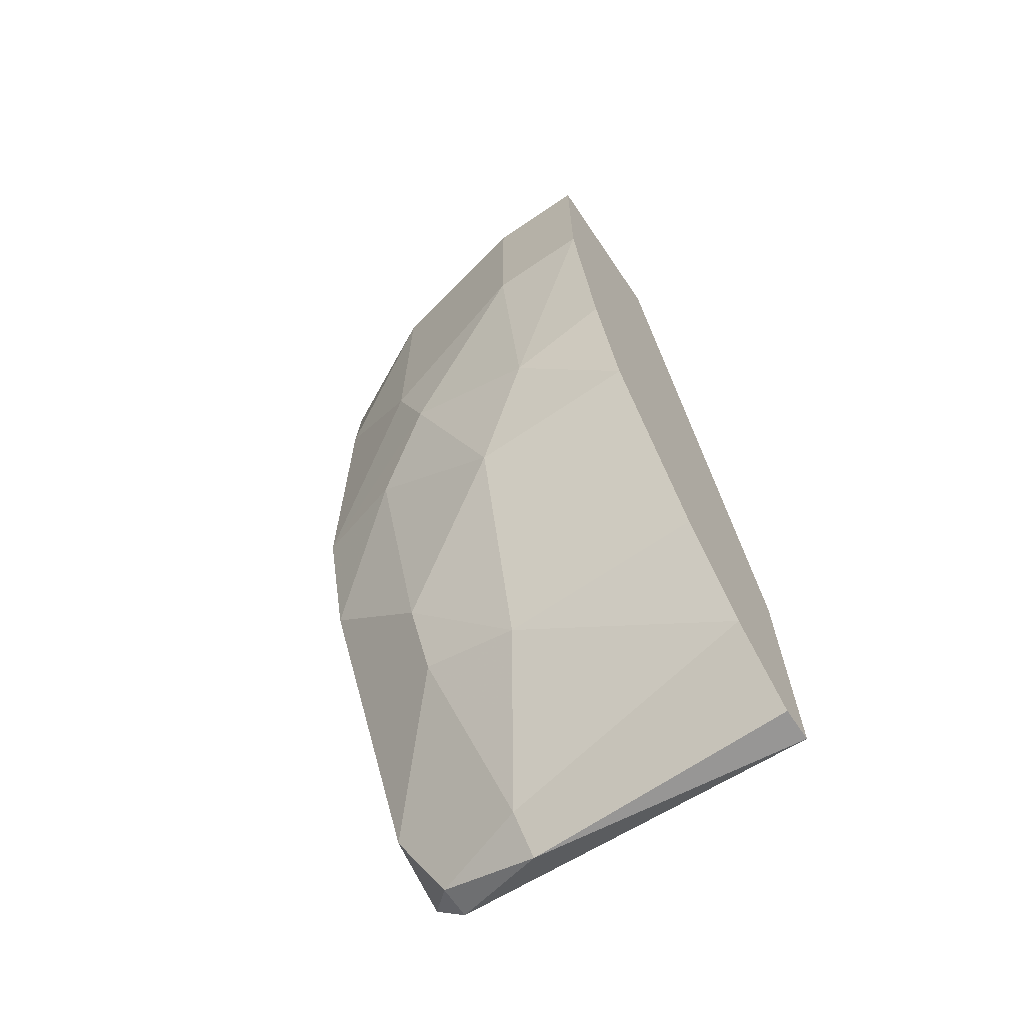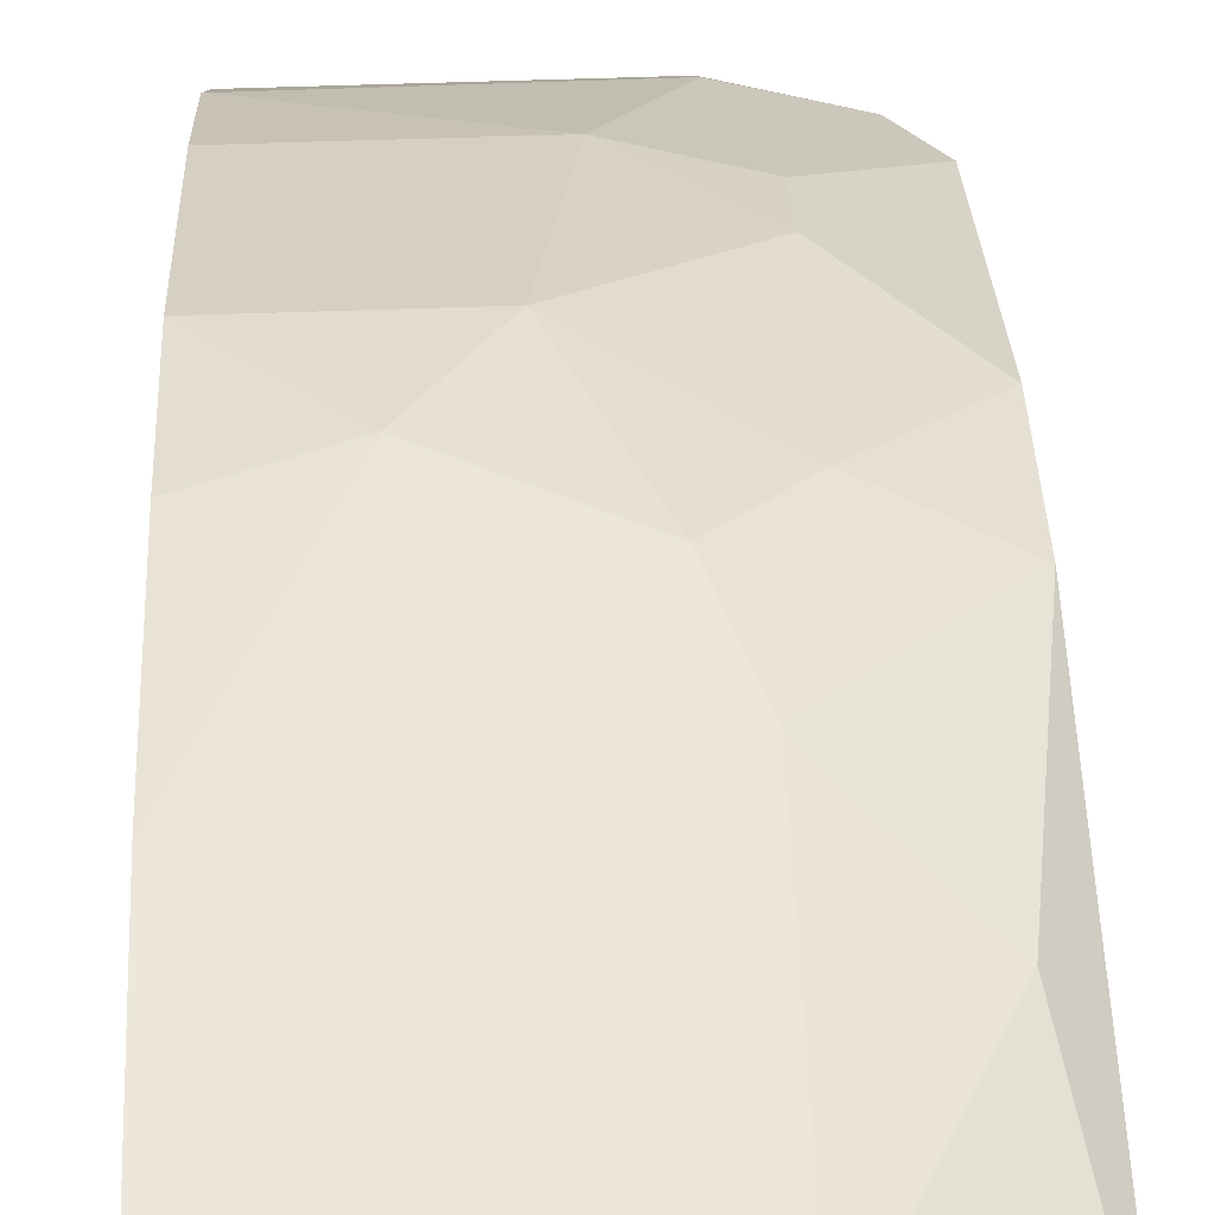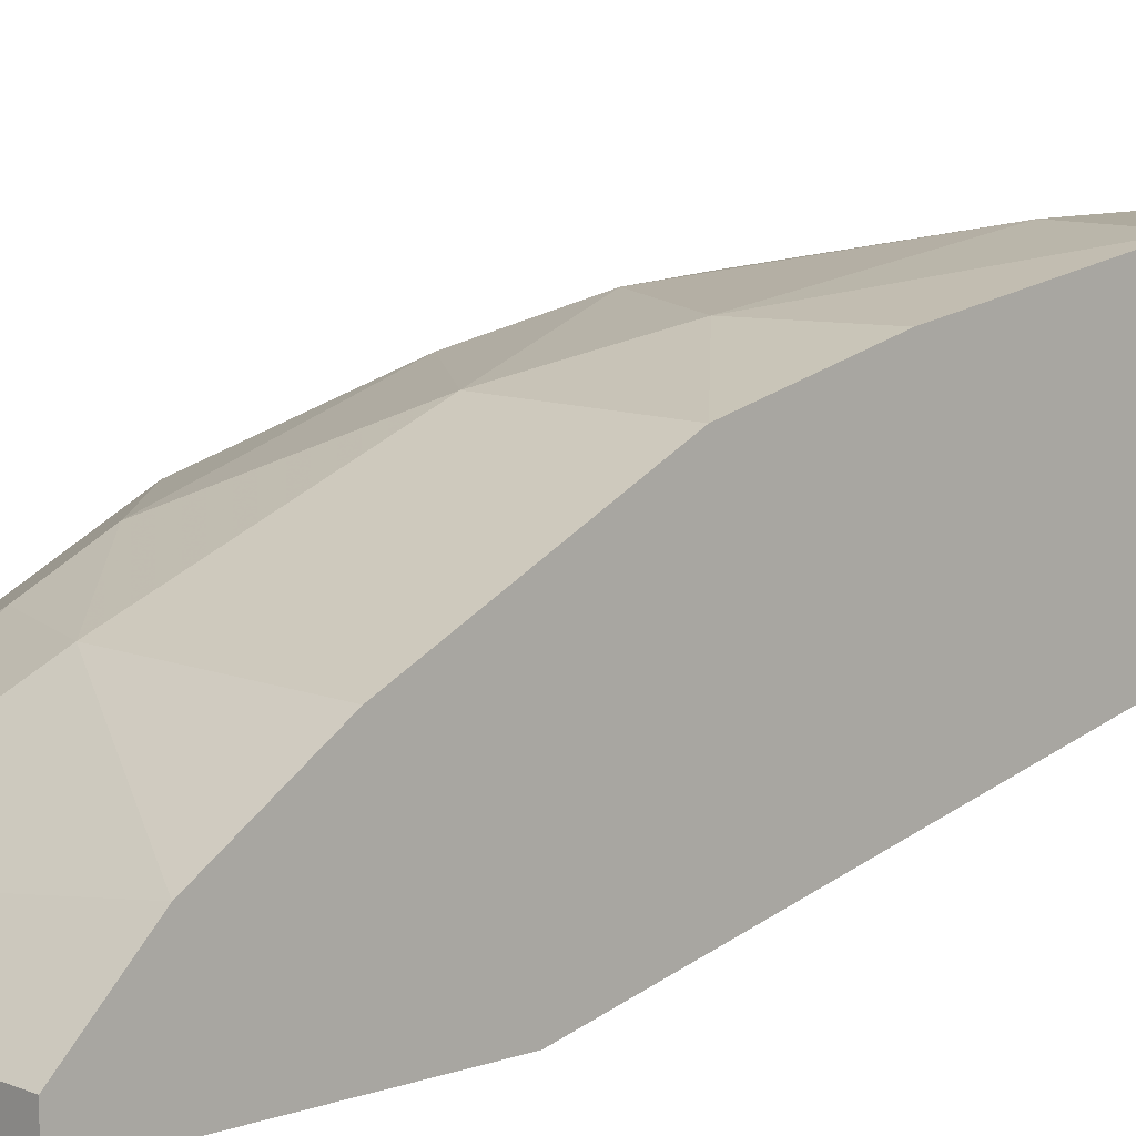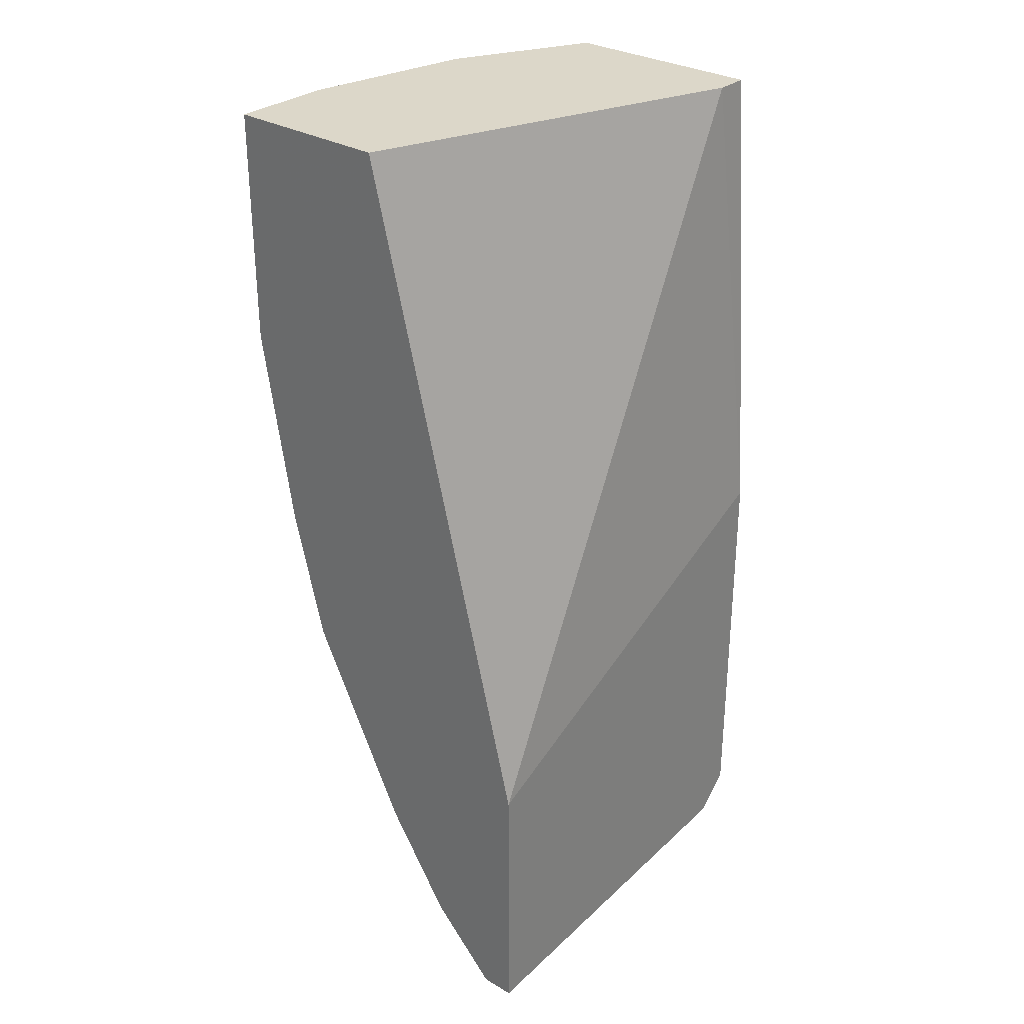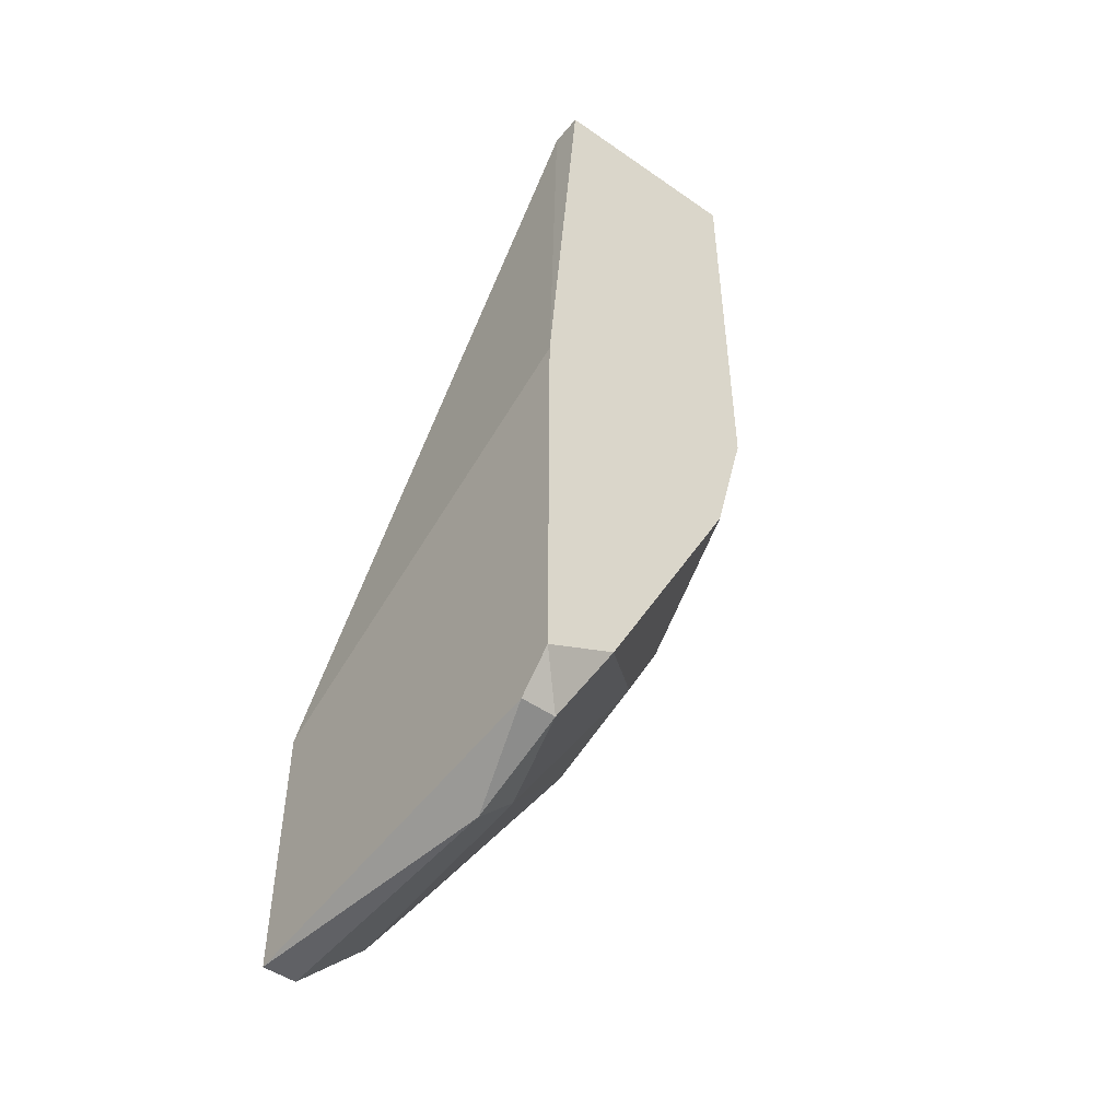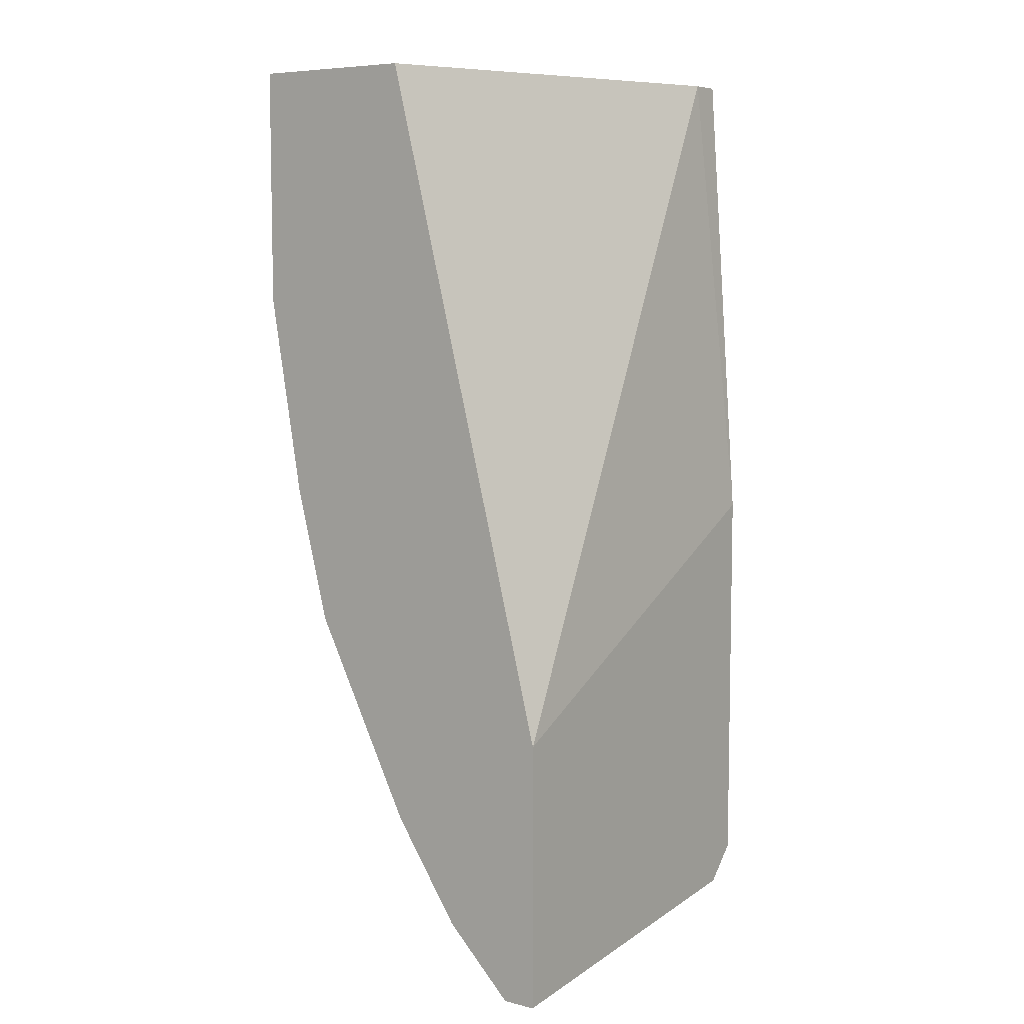
<metadata>
{"format":"obj","ext":"obj","renderer":"f3d","projection":"perspective","resolution":1024,"background":"white","views":[{"elev":-67.9,"azim":34.2,"up":"+Y"},{"elev":52.9,"azim":177.8,"up":"+Z"},{"elev":9.3,"azim":47.3,"up":"+Z"},{"elev":30.3,"azim":130.6,"up":"+Y"},{"elev":-49.1,"azim":-127.7,"up":"+Y"},{"elev":7.1,"azim":125.3,"up":"+Y"}]}
</metadata>
<code>
v -0.01357 -0.01871 0.01865
v -0.01357 -0.01405 0.01981
v -0.01357 0.001099 0.01981
v -0.01357 0.001099 0.01282
v -0.01357 -0.0292 0.01166
v -0.01357 -0.02804 0.01399
v -0.01357 -0.01522 0.01166
v -0.0124 0.001099 0.01282
v -0.0124 -0.005897 0.02098
v -0.0124 -0.03037 0.01166
v -0.0124 -0.03037 0.01282
v 0.000415 -0.01871 0.02098
v 0.000415 -0.01405 0.02214
v 0.000415 0.001099 0.02331
v 0.000415 0.001099 0.01748
v 0.000415 -0.0292 0.01515
v 0.000415 -0.03153 0.01166
v 0.000415 -0.03153 0.01282
v 0.000415 -0.007059 0.02331
v 0.000415 -0.02221 0.01166
v 0.000415 -0.0257 0.01748
v -0.007741 -0.01289 0.02214
v -0.01007 -0.02221 0.01865
v -0.01007 -0.02454 0.01748
v -0.01007 -0.01522 0.02098
v -0.003081 0.001099 0.02331
v -0.003081 -0.007059 0.02331
v -0.003081 -0.01522 0.02214
v -0.008905 0.001099 0.02214
v -0.008905 -0.03153 0.01282
v -0.008905 -0.009391 0.02214
v -0.008905 -0.03037 0.01399
v -0.006577 -0.0257 0.01748
v -0.005412 -0.01871 0.02098
f 6 32 24
f 10 5 20
f 13 20 15
f 20 8 15
f 15 8 26
f 20 13 18
f 26 8 3
f 3 5 1
f 8 20 7
f 20 5 7
f 5 3 7
f 13 15 14
f 15 26 14
f 18 13 12
f 5 10 11
f 10 20 17
f 20 18 17
f 3 8 4
f 8 7 4
f 7 3 4
f 14 26 27
f 3 9 29
f 26 3 29
f 27 26 29
f 18 12 16
f 23 33 34
f 33 12 34
f 11 10 30
f 10 17 30
f 17 18 30
f 9 3 2
f 3 1 2
f 23 1 6
f 1 5 6
f 5 11 6
f 12 13 28
f 27 22 28
f 22 34 28
f 34 12 28
f 13 14 19
f 14 27 19
f 28 13 19
f 27 28 19
f 22 27 31
f 29 9 31
f 27 29 31
f 9 2 31
f 2 22 31
f 12 33 21
f 33 16 21
f 16 12 21
f 16 33 32
f 18 16 32
f 11 30 32
f 30 18 32
f 6 11 32
f 1 23 25
f 34 22 25
f 23 34 25
f 22 2 25
f 2 1 25
f 33 23 24
f 23 6 24
f 32 33 24

</code>
